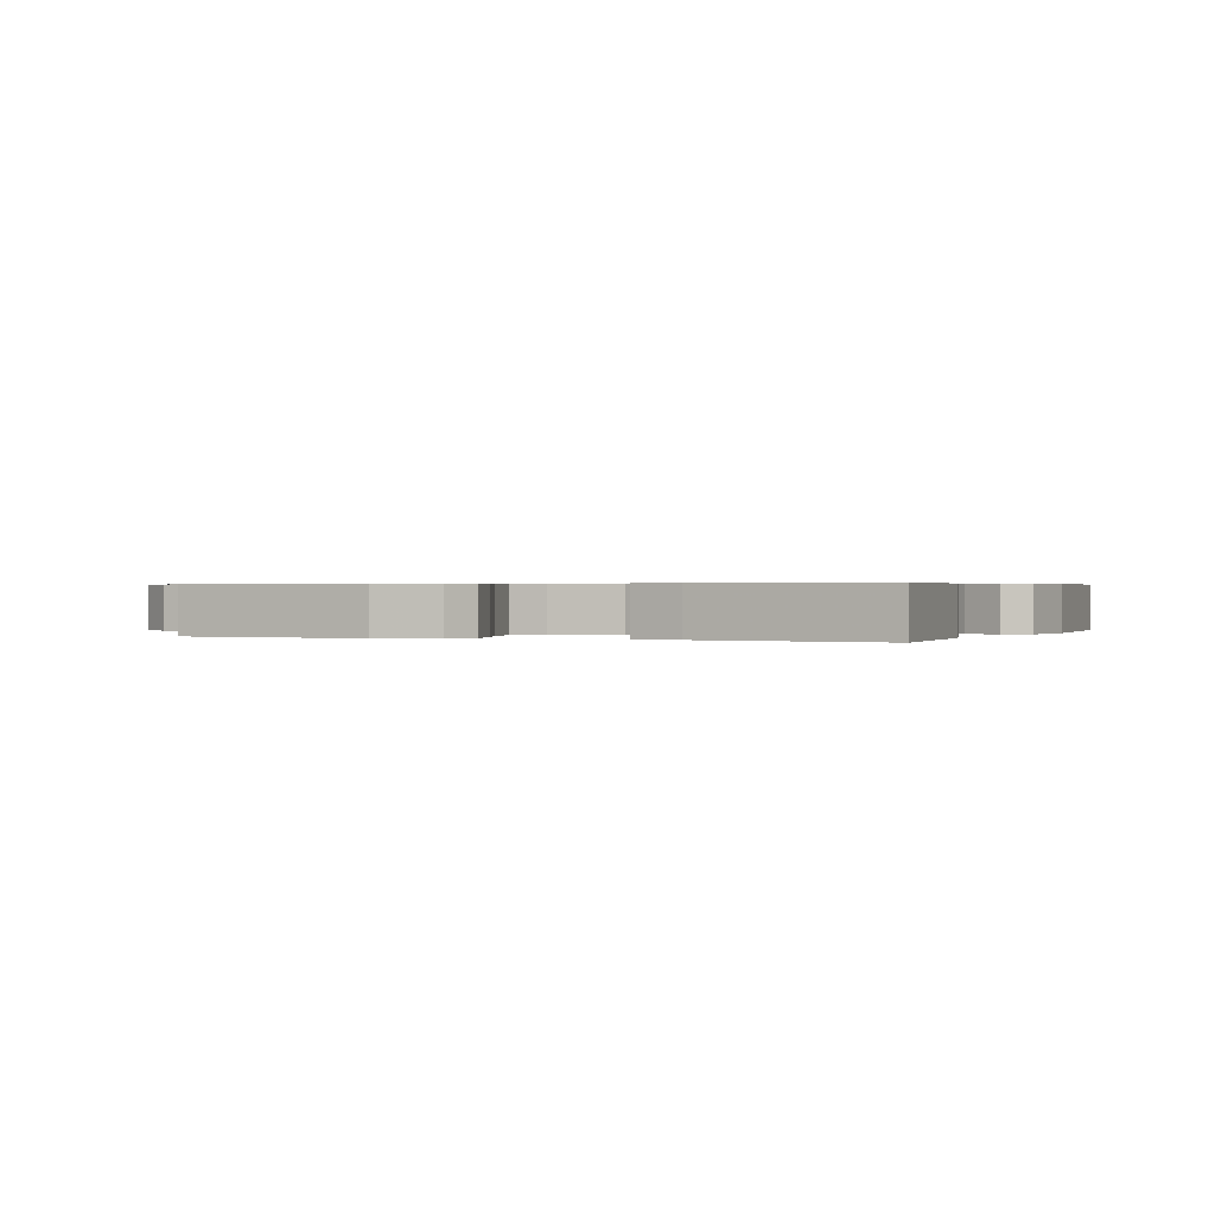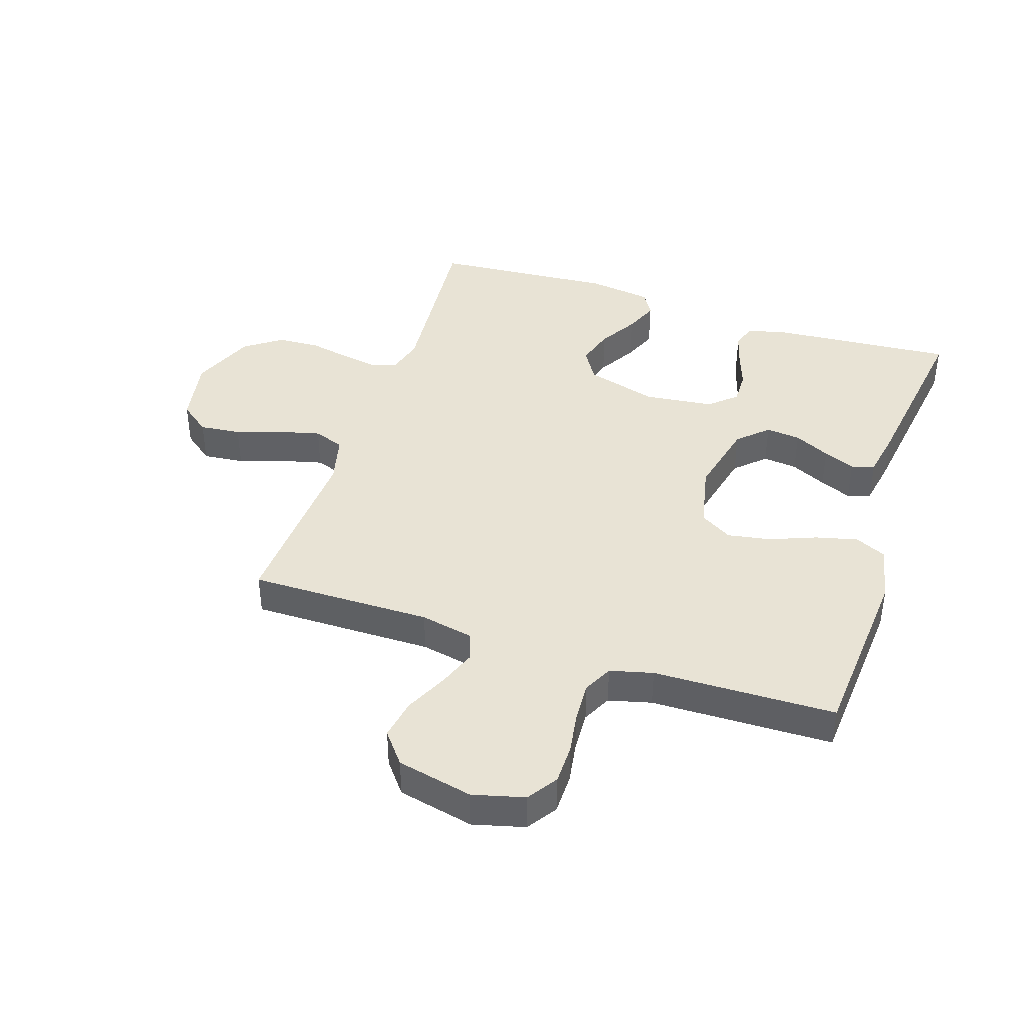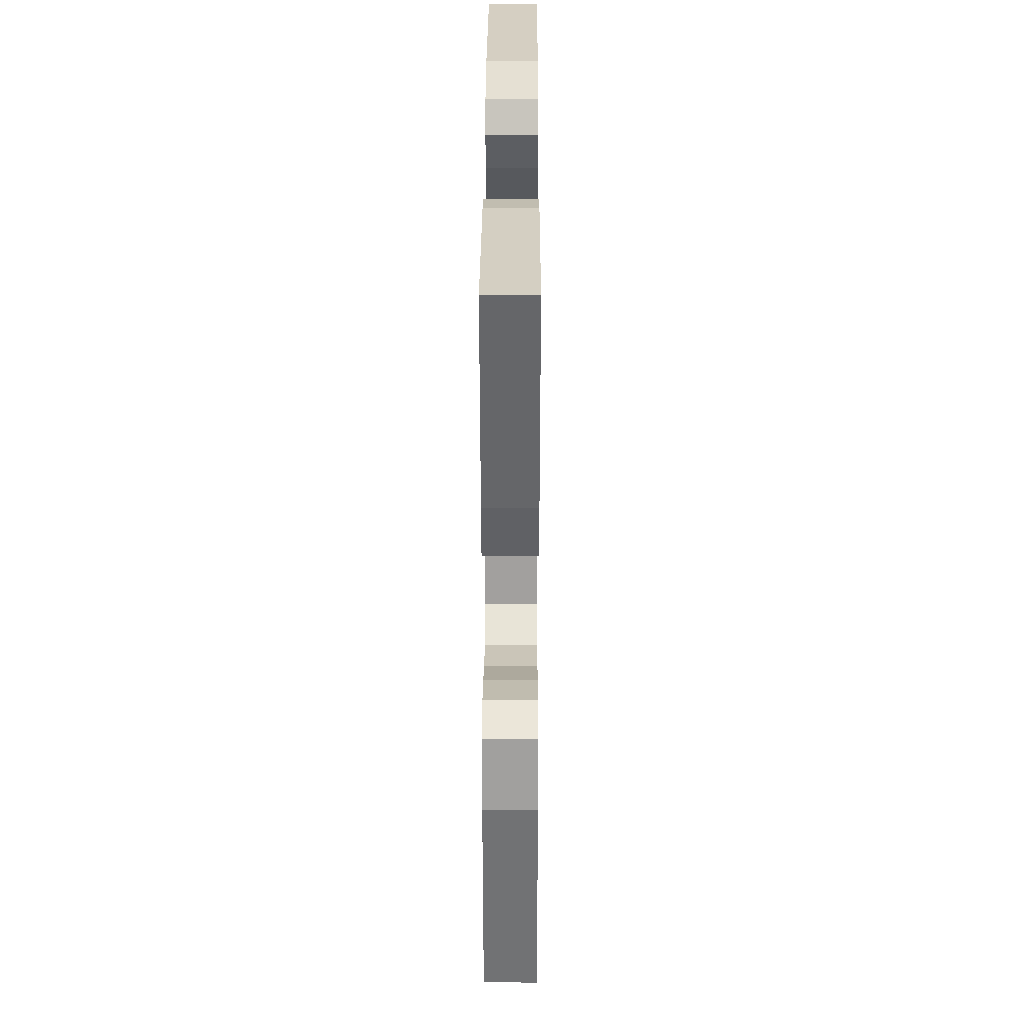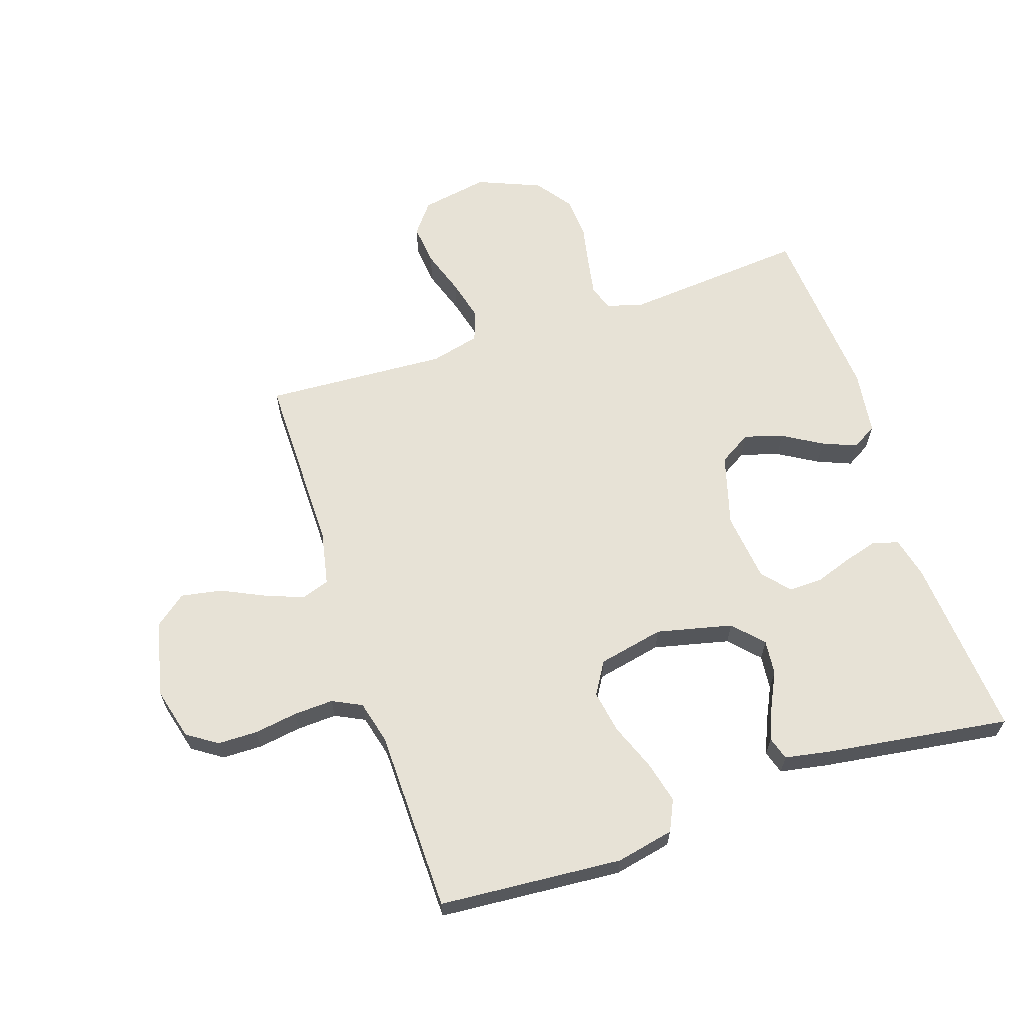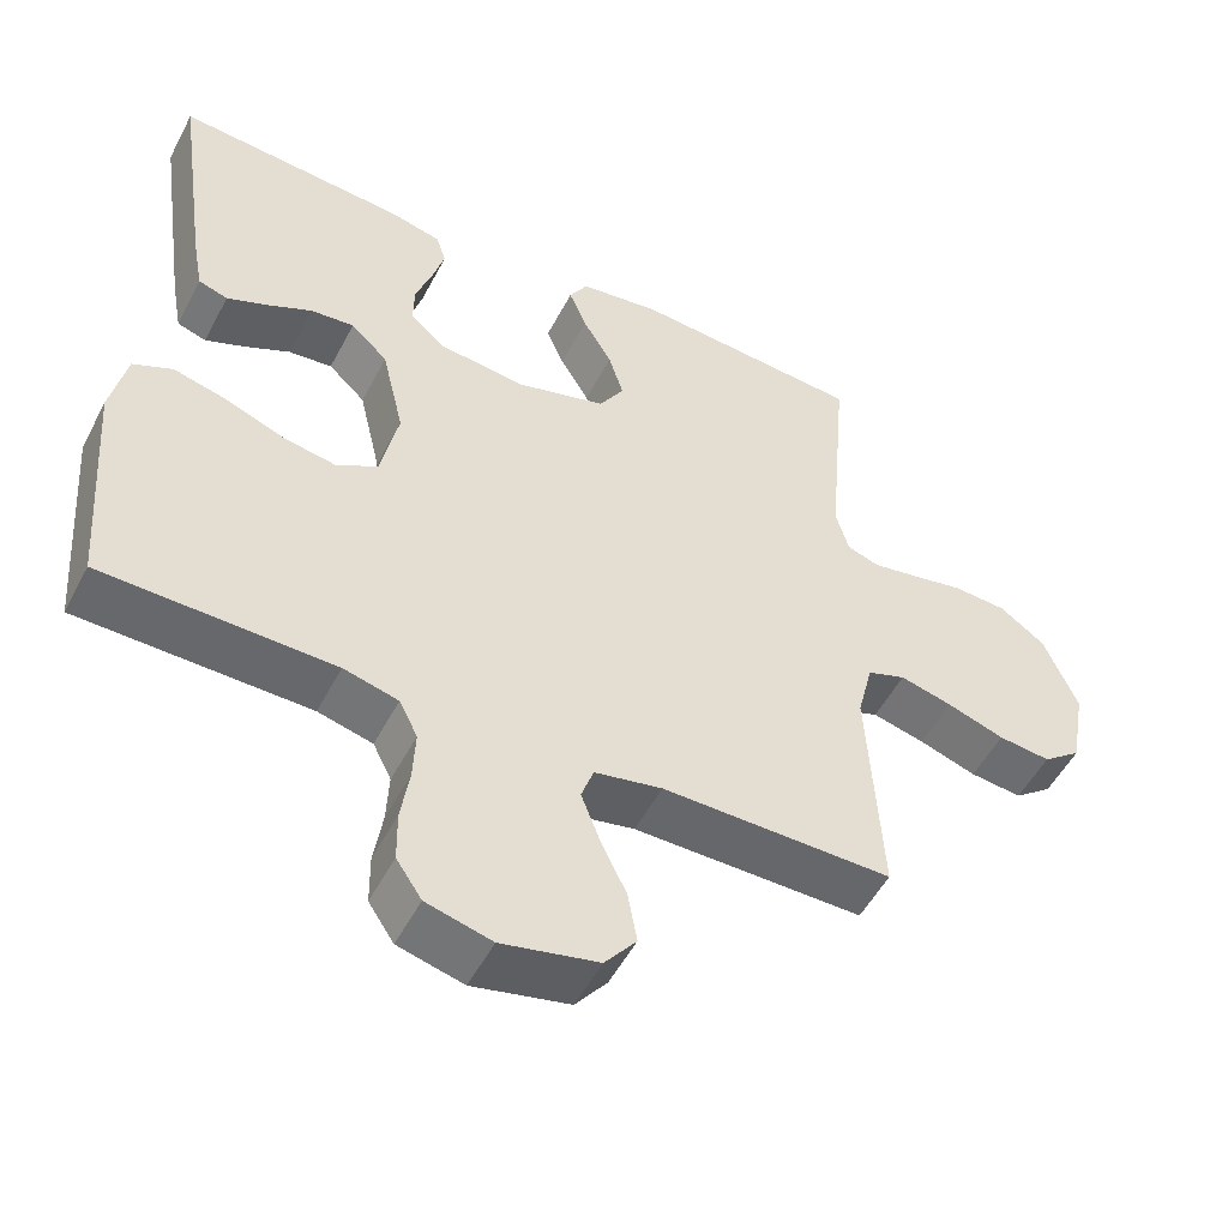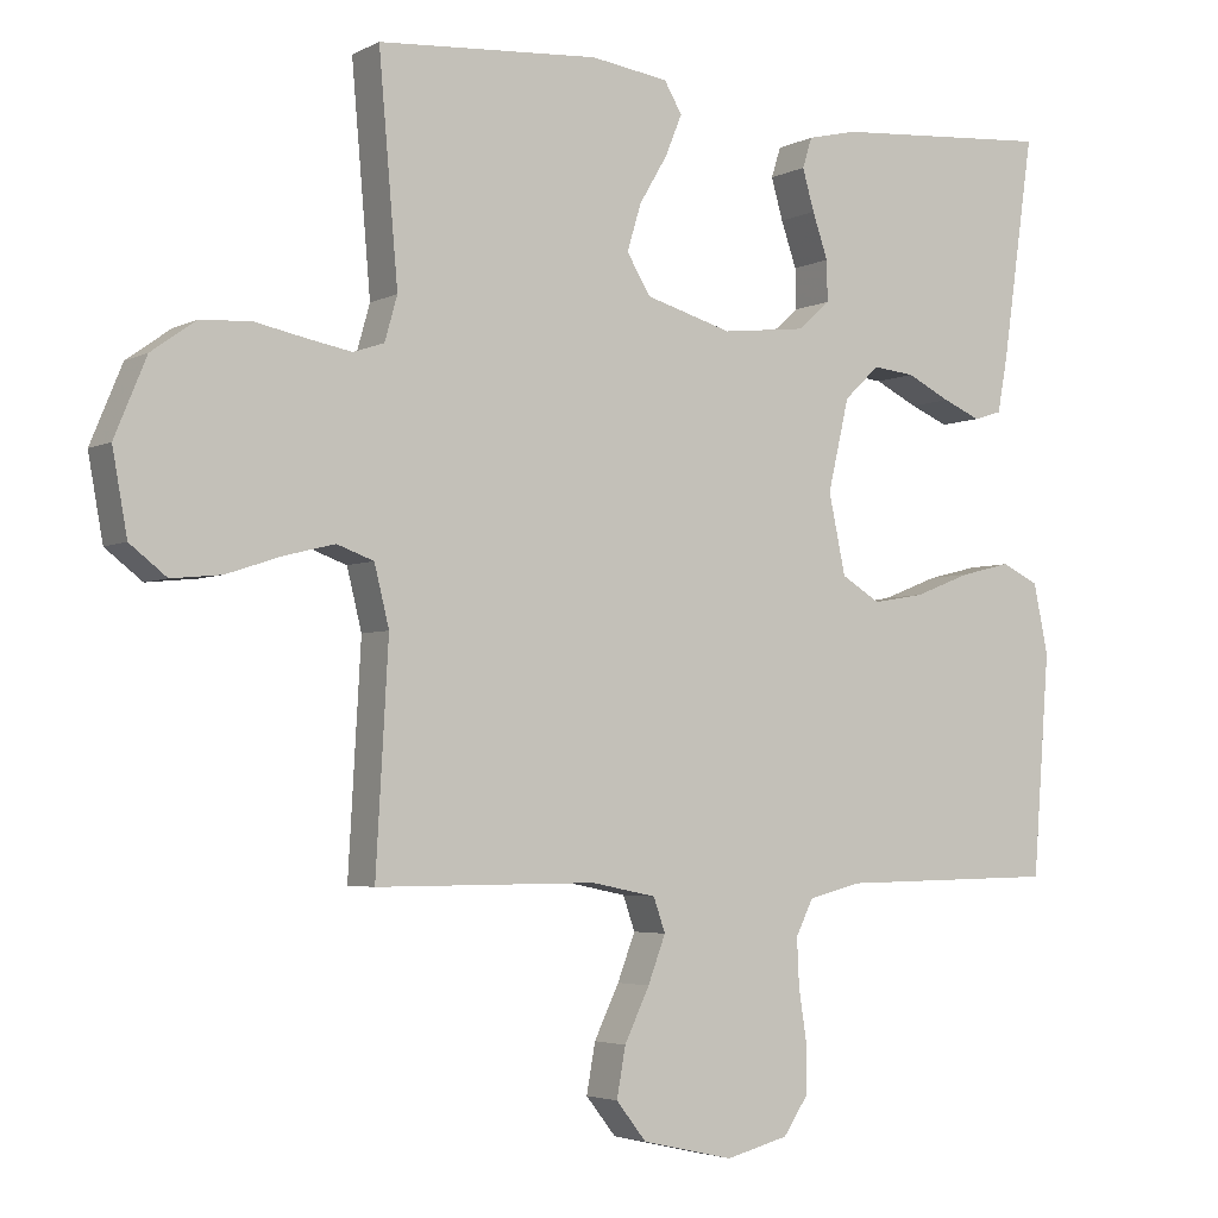
<metadata>
{"format":"obj","ext":"obj","renderer":"f3d","projection":"perspective","resolution":1024,"background":"white","views":[{"elev":0.4,"azim":-66.9,"up":"+Y"},{"elev":41.2,"azim":-161.9,"up":"+Y"},{"elev":30.1,"azim":-89.8,"up":"+Z"},{"elev":63.5,"azim":-108.4,"up":"+Y"},{"elev":-52.0,"azim":-27.1,"up":"+Z"},{"elev":-3.8,"azim":147.8,"up":"+Z"}]}
</metadata>
<code>
v 0.5 0.07 -0.5
v 0.2 0.07 -0.499
v 0.112 0.07 -0.517
v 0.096 0.07 -0.563
v 0.12 0.07 -0.626
v 0.154 0.07 -0.697
v 0.166 0.07 -0.764
v 0.125 0.07 -0.816
v 0 0.07 -0.844
v -0.085 0.07 -0.822
v -0.118 0.07 -0.773
v -0.119 0.07 -0.707
v -0.108 0.07 -0.636
v -0.105 0.07 -0.571
v -0.129 0.07 -0.523
v -0.2 0.07 -0.505
v -0.5 0.07 -0.5
v -0.523 0.07 -0.2
v -0.503 0.07 -0.105
v -0.452 0.07 -0.081
v -0.383 0.07 -0.098
v -0.306 0.07 -0.128
v -0.236 0.07 -0.14
v -0.183 0.07 -0.108
v -0.16 0.07 0
v -0.189 0.07 0.124
v -0.237 0.07 0.169
v -0.294 0.07 0.163
v -0.353 0.07 0.134
v -0.405 0.07 0.112
v -0.443 0.07 0.124
v -0.457 0.07 0.2
v -0.5 0.07 0.5
v -0.2 0.07 0.477
v -0.133 0.07 0.461
v -0.12 0.07 0.42
v -0.136 0.07 0.364
v -0.157 0.07 0.303
v -0.158 0.07 0.248
v -0.114 0.07 0.209
v 0 0.07 0.196
v 0.118 0.07 0.23
v 0.15 0.07 0.283
v 0.131 0.07 0.346
v 0.093 0.07 0.41
v 0.07 0.07 0.466
v 0.094 0.07 0.507
v 0.2 0.07 0.522
v 0.5 0.07 0.5
v 0.474 0.07 0.2
v 0.491 0.07 0.14
v 0.533 0.07 0.126
v 0.593 0.07 0.137
v 0.662 0.07 0.151
v 0.731 0.07 0.147
v 0.791 0.07 0.104
v 0.834 0.07 0
v 0.814 0.07 -0.111
v 0.764 0.07 -0.15
v 0.696 0.07 -0.143
v 0.621 0.07 -0.118
v 0.553 0.07 -0.101
v 0.503 0.07 -0.119
v 0.483 0.07 -0.2
v 0.5 0 -0.5
v 0.2 0 -0.499
v 0.112 0 -0.517
v 0.096 0 -0.563
v 0.12 0 -0.626
v 0.154 0 -0.697
v 0.166 0 -0.764
v 0.125 0 -0.816
v 0 0 -0.844
v -0.085 0 -0.822
v -0.118 0 -0.773
v -0.119 0 -0.707
v -0.108 0 -0.636
v -0.105 0 -0.571
v -0.129 0 -0.523
v -0.2 0 -0.505
v -0.5 0 -0.5
v -0.523 0 -0.2
v -0.503 0 -0.105
v -0.452 0 -0.081
v -0.383 0 -0.098
v -0.306 0 -0.128
v -0.236 0 -0.14
v -0.183 0 -0.108
v -0.16 0 0
v -0.189 0 0.124
v -0.237 0 0.169
v -0.294 0 0.163
v -0.353 0 0.134
v -0.405 0 0.112
v -0.443 0 0.124
v -0.457 0 0.2
v -0.5 0 0.5
v -0.2 0 0.477
v -0.133 0 0.461
v -0.12 0 0.42
v -0.136 0 0.364
v -0.157 0 0.303
v -0.158 0 0.248
v -0.114 0 0.209
v 0 0 0.196
v 0.118 0 0.23
v 0.15 0 0.283
v 0.131 0 0.346
v 0.093 0 0.41
v 0.07 0 0.466
v 0.094 0 0.507
v 0.2 0 0.522
v 0.5 0 0.5
v 0.474 0 0.2
v 0.491 0 0.14
v 0.533 0 0.126
v 0.593 0 0.137
v 0.662 0 0.151
v 0.731 0 0.147
v 0.791 0 0.104
v 0.834 0 0
v 0.814 0 -0.111
v 0.764 0 -0.15
v 0.696 0 -0.143
v 0.621 0 -0.118
v 0.553 0 -0.101
v 0.503 0 -0.119
v 0.483 0 -0.2
f 59 60 61
f 58 59 61
f 57 58 61
f 56 57 61
f 55 56 61
f 54 55 61
f 53 54 61
f 52 53 61 62
f 51 52 62 63
f 48 49 50
f 47 48 50
f 46 47 50
f 45 46 50
f 44 45 50
f 51 63 64
f 50 51 64
f 44 50 64
f 43 44 64
f 36 37 38
f 35 36 38
f 34 35 38
f 33 34 38
f 32 33 38
f 31 32 38
f 30 31 38
f 29 30 38
f 28 29 38
f 27 28 38 39
f 26 27 39 40
f 20 21 22
f 19 20 22
f 18 19 22
f 17 18 22
f 16 17 22
f 15 16 22 23
f 14 15 23 24
f 11 12 13
f 10 11 13
f 9 10 13
f 8 9 13
f 7 8 13
f 6 7 13
f 5 6 13
f 4 5 13 14
f 14 24 25
f 4 14 25
f 3 4 25
f 64 1 2
f 43 64 2
f 42 43 2
f 26 40 41
f 26 41 42
f 25 26 42
f 3 25 42
f 2 3 42
f 125 124 123
f 125 123 122
f 125 122 121
f 125 121 120
f 125 120 119
f 125 119 118
f 125 118 117
f 126 125 117 116
f 127 126 116 115
f 114 113 112
f 114 112 111
f 114 111 110
f 114 110 109
f 114 109 108
f 128 127 115
f 128 115 114
f 128 114 108
f 128 108 107
f 102 101 100
f 102 100 99
f 102 99 98
f 102 98 97
f 102 97 96
f 102 96 95
f 102 95 94
f 102 94 93
f 102 93 92
f 103 102 92 91
f 104 103 91 90
f 86 85 84
f 86 84 83
f 86 83 82
f 86 82 81
f 86 81 80
f 87 86 80 79
f 88 87 79 78
f 77 76 75
f 77 75 74
f 77 74 73
f 77 73 72
f 77 72 71
f 77 71 70
f 77 70 69
f 78 77 69 68
f 89 88 78
f 89 78 68
f 89 68 67
f 66 65 128
f 66 128 107
f 66 107 106
f 105 104 90
f 106 105 90
f 106 90 89
f 106 89 67
f 106 67 66
f 1 65 66 2
f 2 66 67 3
f 3 67 68 4
f 4 68 69 5
f 5 69 70 6
f 6 70 71 7
f 7 71 72 8
f 8 72 73 9
f 9 73 74 10
f 10 74 75 11
f 11 75 76 12
f 12 76 77 13
f 13 77 78 14
f 14 78 79 15
f 15 79 80 16
f 16 80 81 17
f 17 81 82 18
f 18 82 83 19
f 19 83 84 20
f 20 84 85 21
f 21 85 86 22
f 22 86 87 23
f 23 87 88 24
f 24 88 89 25
f 25 89 90 26
f 26 90 91 27
f 27 91 92 28
f 28 92 93 29
f 29 93 94 30
f 30 94 95 31
f 31 95 96 32
f 32 96 97 33
f 33 97 98 34
f 34 98 99 35
f 35 99 100 36
f 36 100 101 37
f 37 101 102 38
f 38 102 103 39
f 39 103 104 40
f 40 104 105 41
f 41 105 106 42
f 42 106 107 43
f 43 107 108 44
f 44 108 109 45
f 45 109 110 46
f 46 110 111 47
f 47 111 112 48
f 48 112 113 49
f 49 113 114 50
f 50 114 115 51
f 51 115 116 52
f 52 116 117 53
f 53 117 118 54
f 54 118 119 55
f 55 119 120 56
f 56 120 121 57
f 57 121 122 58
f 58 122 123 59
f 59 123 124 60
f 60 124 125 61
f 61 125 126 62
f 62 126 127 63
f 63 127 128 64
f 64 128 65 1

</code>
